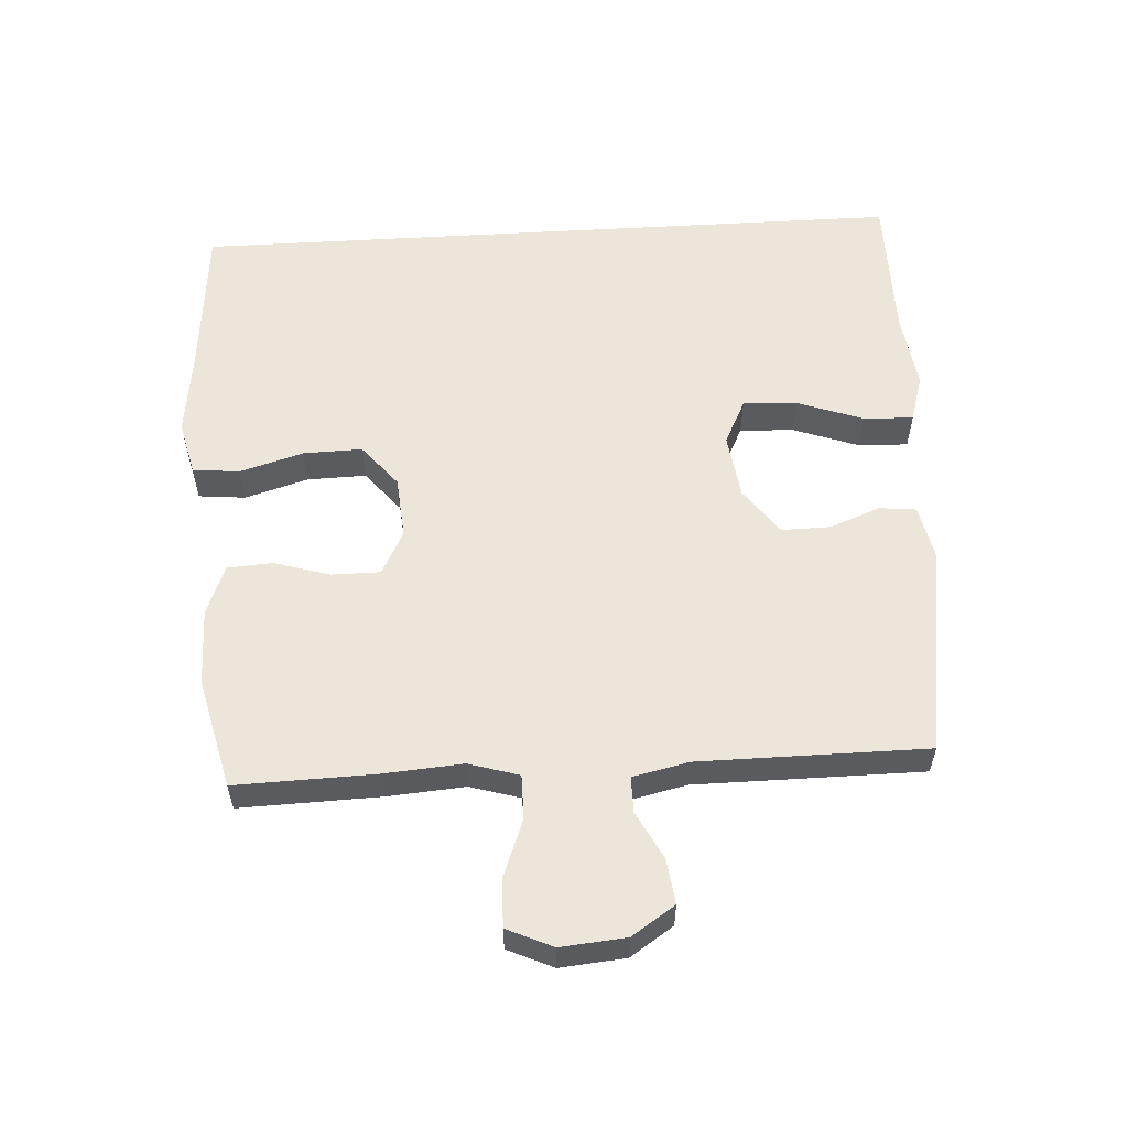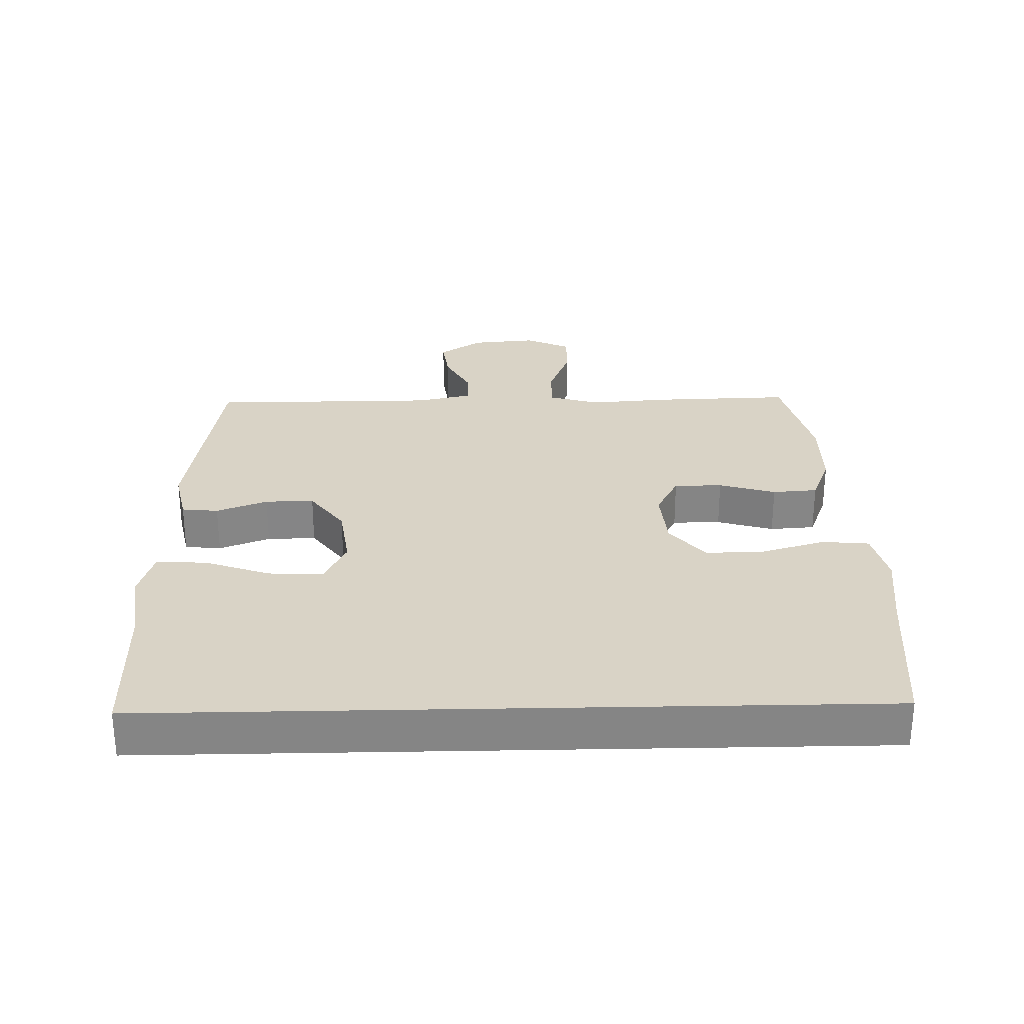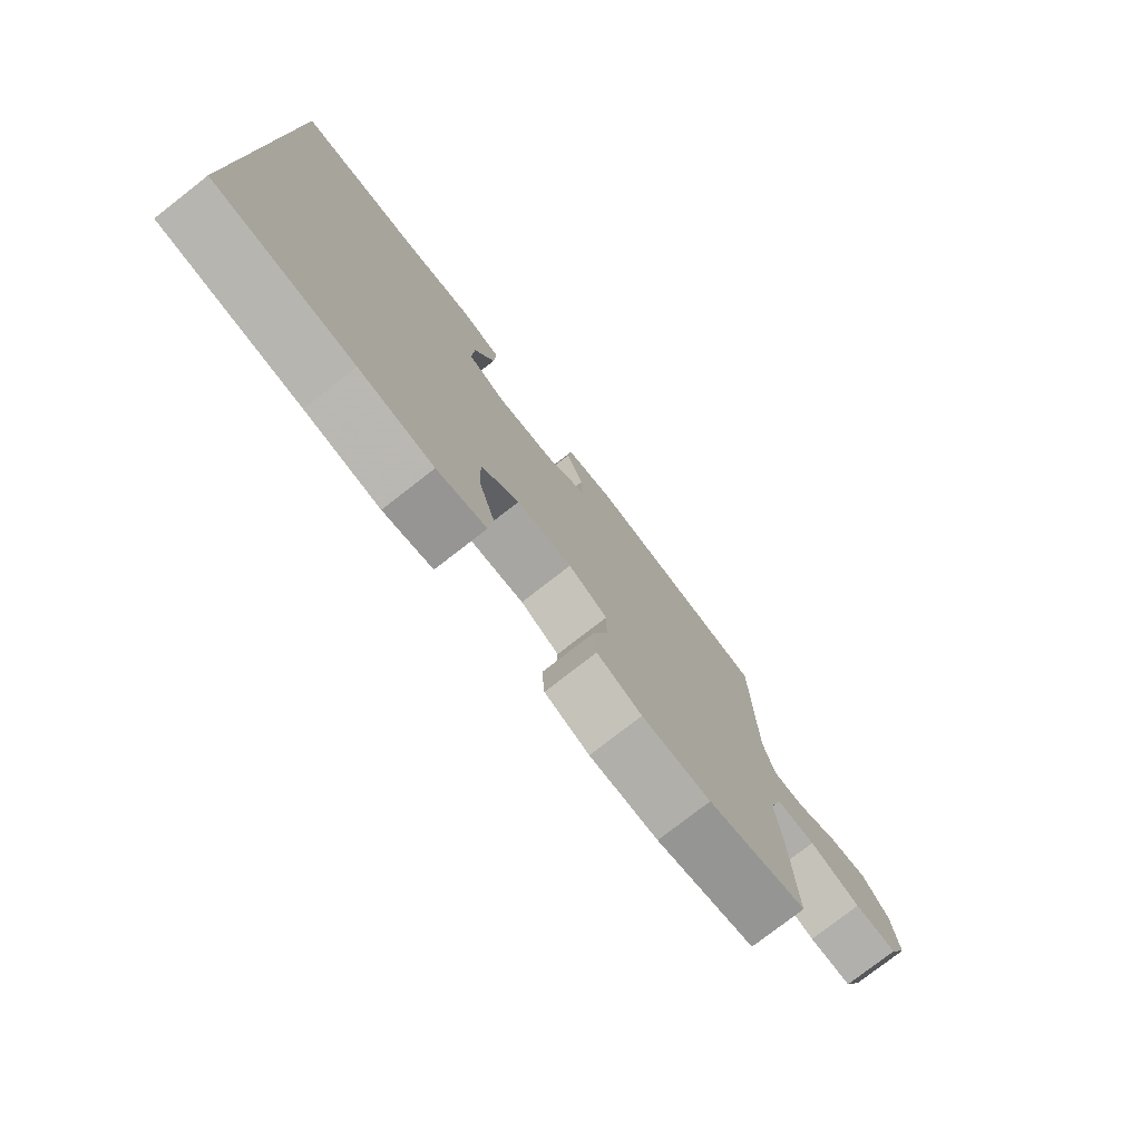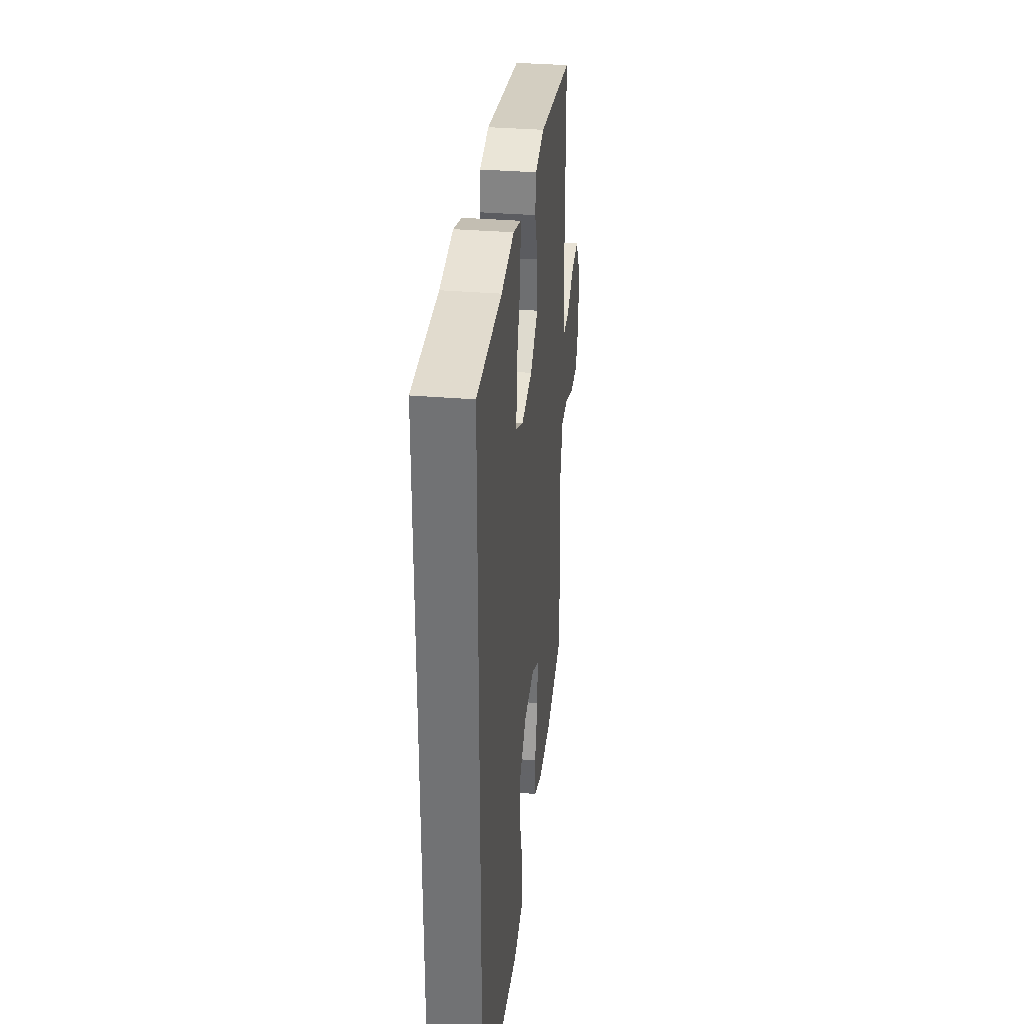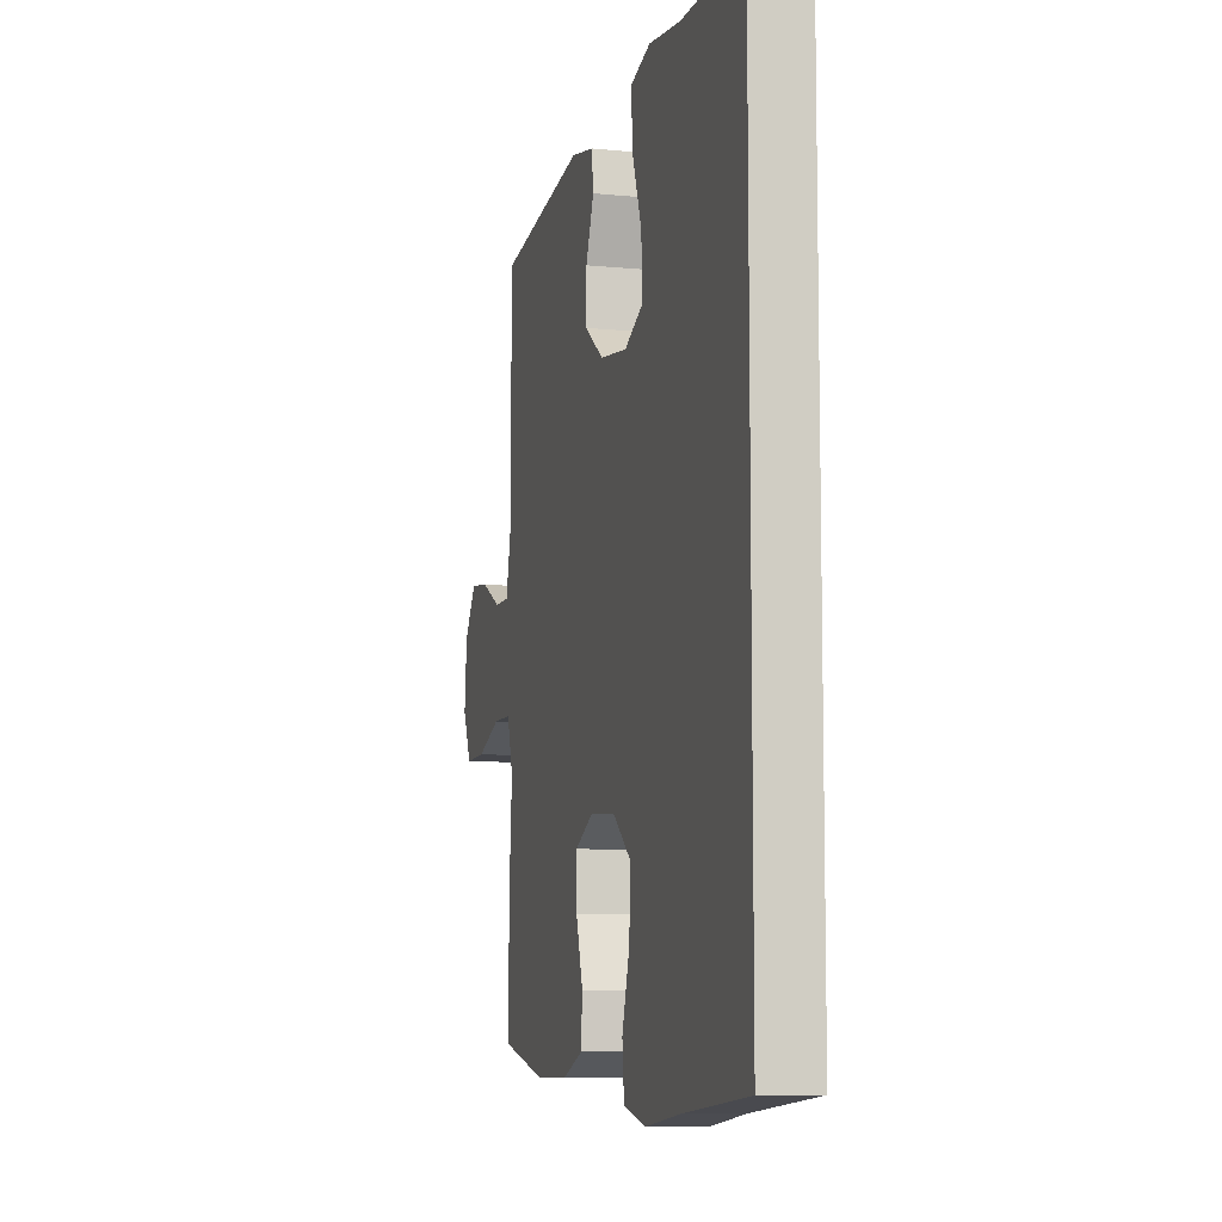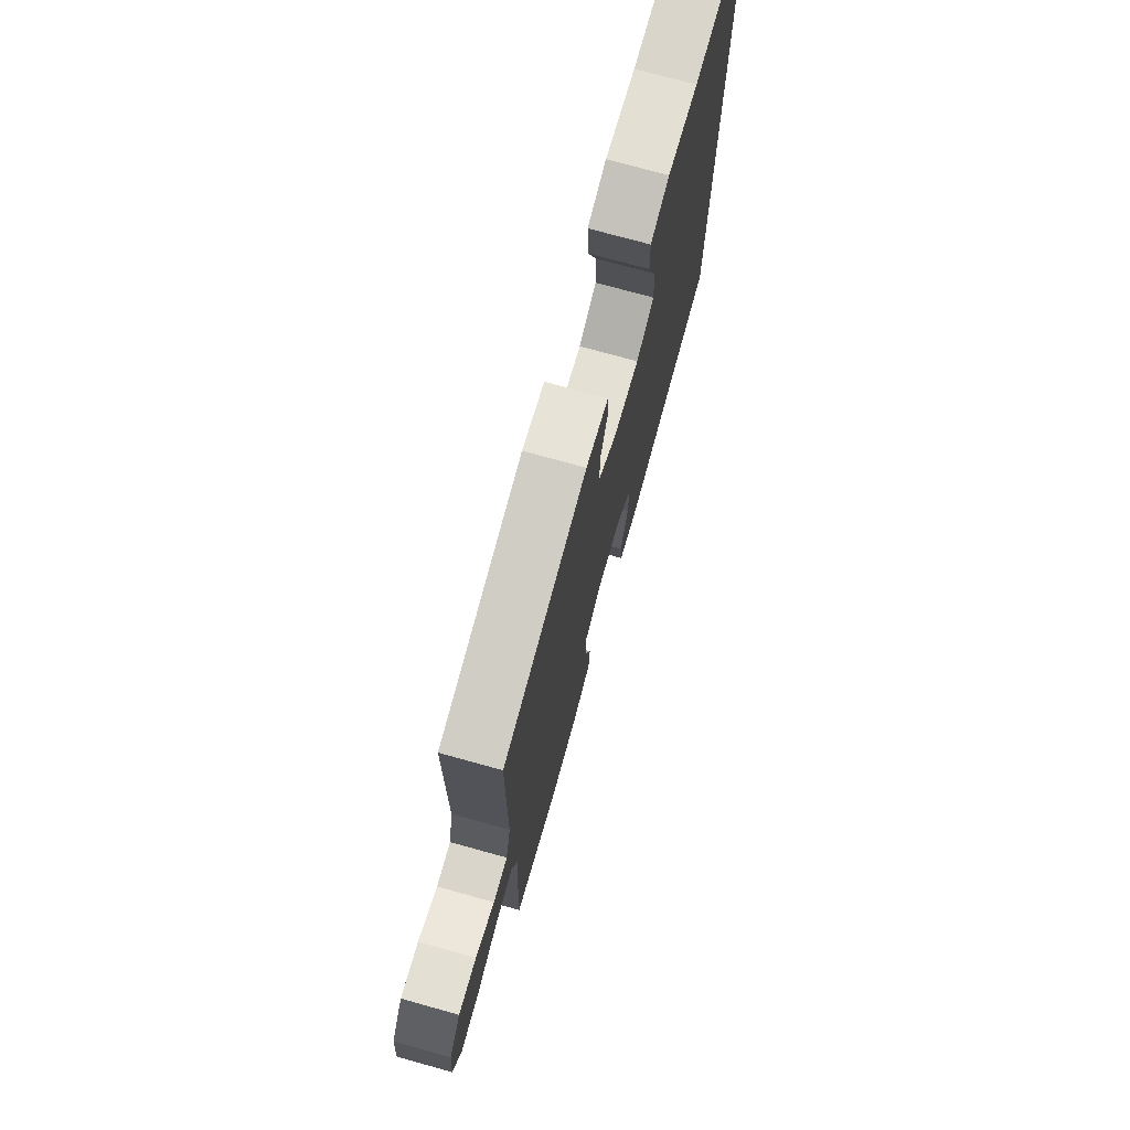
<metadata>
{"format":"obj","ext":"obj","renderer":"f3d","projection":"perspective","resolution":1024,"background":"white","views":[{"elev":56.8,"azim":-93.4,"up":"+Y"},{"elev":28.3,"azim":88.7,"up":"+Y"},{"elev":-77.7,"azim":127.9,"up":"+Z"},{"elev":33.7,"azim":96.5,"up":"+Z"},{"elev":-8.6,"azim":74.9,"up":"+Z"},{"elev":74.4,"azim":-74.5,"up":"+Z"}]}
</metadata>
<code>
v -0.5 0.07 -0.5
v -0.494 0.07 -0.285
v -0.485 0.07 -0.165
v -0.508 0.07 -0.088
v -0.576 0.07 -0.088
v -0.664 0.07 -0.122
v -0.738 0.07 -0.124
v -0.77 0.07 -0.054
v -0.761 0.07 0.046
v -0.717 0.07 0.112
v -0.648 0.07 0.103
v -0.575 0.07 0.065
v -0.52 0.07 0.065
v -0.501 0.07 0.151
v -0.5 0.07 0.5
v -0.177 0.07 0.55
v -0.091 0.07 0.532
v -0.085 0.07 0.476
v -0.115 0.07 0.398
v -0.116 0.07 0.323
v -0.045 0.07 0.271
v 0.056 0.07 0.257
v 0.125 0.07 0.291
v 0.121 0.07 0.375
v 0.085 0.07 0.475
v 0.082 0.07 0.552
v 0.155 0.07 0.574
v 0.273 0.07 0.558
v 0.5 0.07 0.557
v 0.5 0.07 -0.548
v 0.26 0.07 -0.57
v 0.132 0.07 -0.586
v 0.048 0.07 -0.566
v 0.041 0.07 -0.494
v 0.07 0.07 -0.396
v 0.072 0.07 -0.306
v 0.007 0.07 -0.253
v -0.089 0.07 -0.245
v -0.156 0.07 -0.28
v -0.156 0.07 -0.354
v -0.13 0.07 -0.441
v -0.135 0.07 -0.51
v -0.212 0.07 -0.54
v -0.33 0.07 -0.541
v -0.5 0 -0.5
v -0.494 0 -0.285
v -0.485 0 -0.165
v -0.508 0 -0.088
v -0.576 0 -0.088
v -0.664 0 -0.122
v -0.738 0 -0.124
v -0.77 0 -0.054
v -0.761 0 0.046
v -0.717 0 0.112
v -0.648 0 0.103
v -0.575 0 0.065
v -0.52 0 0.065
v -0.501 0 0.151
v -0.5 0 0.5
v -0.177 0 0.55
v -0.091 0 0.532
v -0.085 0 0.476
v -0.115 0 0.398
v -0.116 0 0.323
v -0.045 0 0.271
v 0.056 0 0.257
v 0.125 0 0.291
v 0.121 0 0.375
v 0.085 0 0.475
v 0.082 0 0.552
v 0.155 0 0.574
v 0.273 0 0.558
v 0.5 0 0.557
v 0.5 0 -0.548
v 0.26 0 -0.57
v 0.132 0 -0.586
v 0.048 0 -0.566
v 0.041 0 -0.494
v 0.07 0 -0.396
v 0.072 0 -0.306
v 0.007 0 -0.253
v -0.089 0 -0.245
v -0.156 0 -0.28
v -0.156 0 -0.354
v -0.13 0 -0.441
v -0.135 0 -0.51
v -0.212 0 -0.54
v -0.33 0 -0.541
f 1 2 3
f 44 1 3
f 43 44 3
f 42 43 3
f 41 42 3
f 40 41 3
f 39 40 3 4
f 38 39 4
f 37 38 4
f 33 34 35
f 32 33 35
f 31 32 35
f 31 35 36
f 30 31 36
f 29 30 36
f 28 29 36
f 26 27 28
f 25 26 28
f 24 25 28
f 23 24 28
f 23 28 36 37
f 17 18 19
f 16 17 19
f 15 16 19
f 14 15 19
f 13 14 19 20
f 10 11 12
f 9 10 12
f 8 9 12
f 7 8 12
f 6 7 12
f 5 6 12
f 4 5 12 13
f 22 23 37 4
f 4 13 20 21
f 4 21 22
f 47 46 45
f 47 45 88
f 47 88 87
f 47 87 86
f 47 86 85
f 47 85 84
f 48 47 84 83
f 48 83 82
f 48 82 81
f 79 78 77
f 79 77 76
f 79 76 75
f 80 79 75
f 80 75 74
f 80 74 73
f 80 73 72
f 72 71 70
f 72 70 69
f 72 69 68
f 72 68 67
f 81 80 72 67
f 63 62 61
f 63 61 60
f 63 60 59
f 63 59 58
f 64 63 58 57
f 56 55 54
f 56 54 53
f 56 53 52
f 56 52 51
f 56 51 50
f 56 50 49
f 57 56 49 48
f 48 81 67 66
f 65 64 57 48
f 66 65 48
f 1 45 46 2
f 2 46 47 3
f 3 47 48 4
f 4 48 49 5
f 5 49 50 6
f 6 50 51 7
f 7 51 52 8
f 8 52 53 9
f 9 53 54 10
f 10 54 55 11
f 11 55 56 12
f 12 56 57 13
f 13 57 58 14
f 14 58 59 15
f 15 59 60 16
f 16 60 61 17
f 17 61 62 18
f 18 62 63 19
f 19 63 64 20
f 20 64 65 21
f 21 65 66 22
f 22 66 67 23
f 23 67 68 24
f 24 68 69 25
f 25 69 70 26
f 26 70 71 27
f 27 71 72 28
f 28 72 73 29
f 29 73 74 30
f 30 74 75 31
f 31 75 76 32
f 32 76 77 33
f 33 77 78 34
f 34 78 79 35
f 35 79 80 36
f 36 80 81 37
f 37 81 82 38
f 38 82 83 39
f 39 83 84 40
f 40 84 85 41
f 41 85 86 42
f 42 86 87 43
f 43 87 88 44
f 44 88 45 1

</code>
